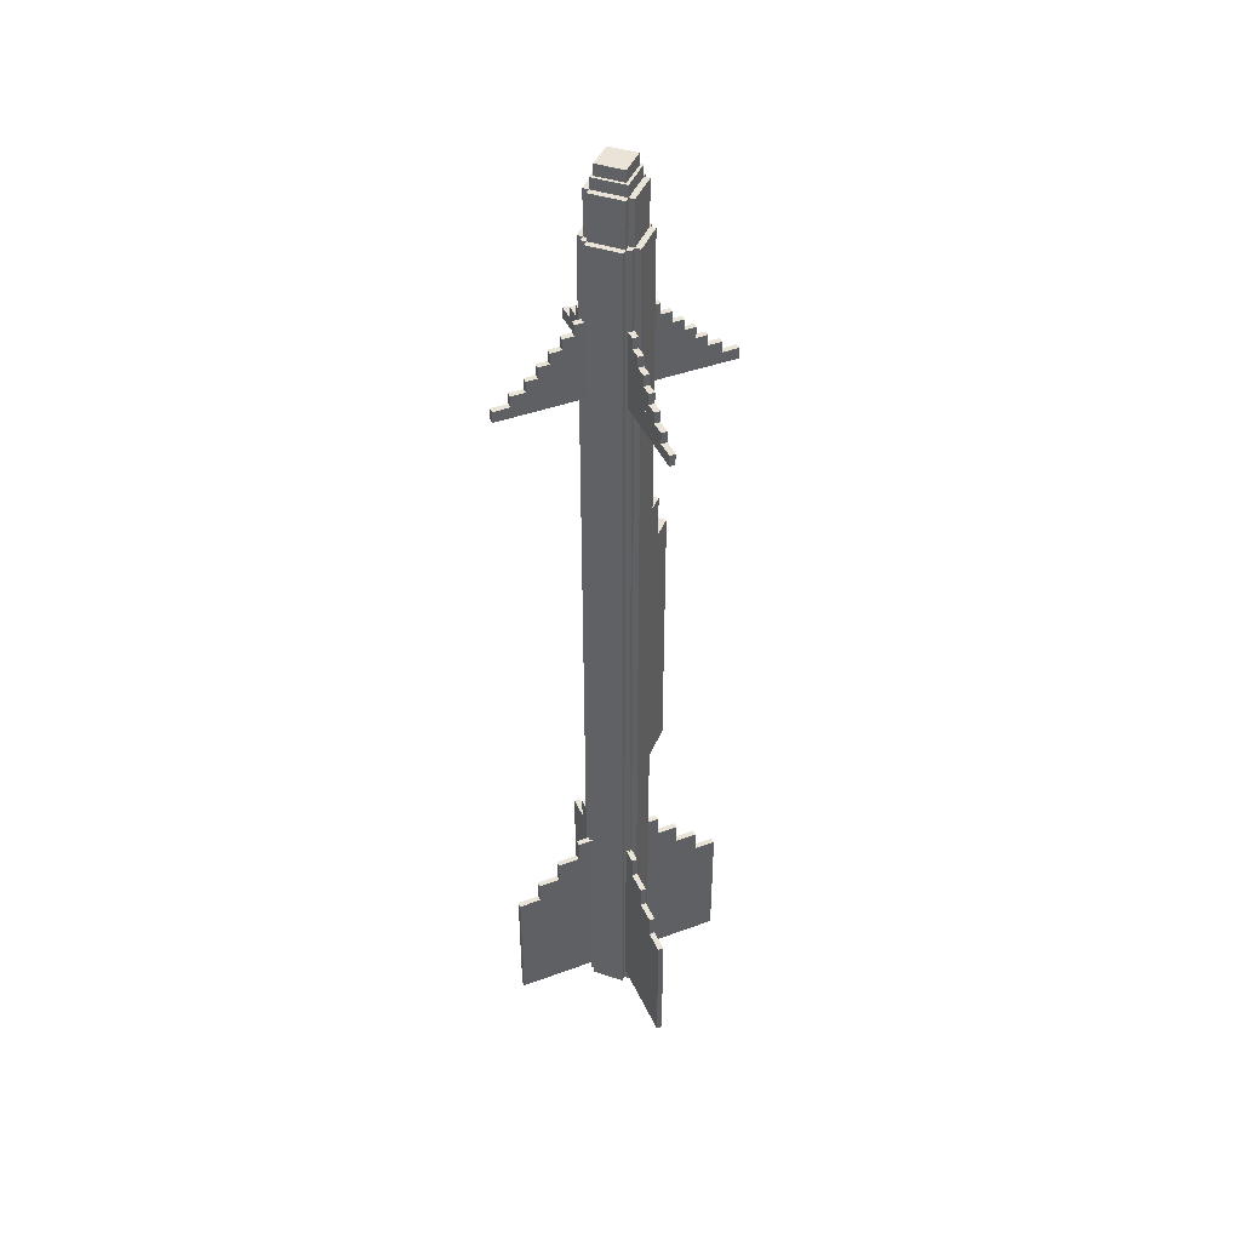
<metadata>
{"format":"obj","ext":"obj","renderer":"f3d","projection":"perspective","resolution":1024,"background":"white","views":[{"elev":43.1,"azim":21.5,"up":"+Z"}]}
</metadata>
<code>
o missile
v 0.08286 -0.3531 1.188
v -0.06077 -0.2315 -0.7812
v 0.09391 -0.1984 -0.5938
v 0.09391 -0.1984 -0.6562
v 0.06077 -0.2315 -0.5938
v 0.06077 -0.2315 -0.6562
v 0.08286 -0.1873 -0.5938
v 0.08286 -0.1873 -0.6562
v 0.04972 -0.2205 -0.5938
v 0.04972 -0.2205 -0.6562
v 0.0625 -0.2188 1.438
v 0.0625 -0.2188 -1
v 0.0625 -0.3438 1.438
v 0.0625 -0.3438 -1
v -0.0625 -0.2188 1.438
v -0.0625 -0.2188 -1
v -0.0625 -0.3438 1.438
v -0.0625 -0.3438 -1
v 0.04687 -0.3438 1.438
v 0.04687 -0.3438 -1.188
v 0.04688 -0.3594 1.438
v 0.04688 -0.3594 -1.188
v -0.04688 -0.3438 1.438
v -0.04688 -0.3438 -1.188
v -0.04687 -0.3594 1.438
v -0.04687 -0.3594 -1.188
v 0.04687 -0.2031 1.438
v 0.04687 -0.2031 -1.188
v 0.04688 -0.2187 1.438
v 0.04688 -0.2187 -1.188
v -0.04688 -0.2031 1.438
v -0.04688 -0.2031 -1.188
v -0.04688 -0.2188 1.438
v -0.04688 -0.2188 -1.188
v -0.0625 -0.2344 1.438
v -0.0625 -0.2344 -1.188
v -0.0625 -0.3281 1.438
v -0.0625 -0.3281 -1.188
v -0.07813 -0.2344 1.438
v -0.07813 -0.2344 -1.188
v -0.07812 -0.3281 1.438
v -0.07812 -0.3281 -1.188
v 0.07812 -0.2344 1.438
v 0.07812 -0.2344 -1.188
v 0.07813 -0.3281 1.438
v 0.07813 -0.3281 -1.188
v 0.0625 -0.2344 1.438
v 0.0625 -0.2344 -1.188
v 0.0625 -0.3281 1.438
v 0.0625 -0.3281 -1.188
v 0.0625 -0.2188 -1
v 0.0625 -0.2188 -1.188
v 0.0625 -0.2344 -1
v 0.0625 -0.2344 -1.188
v -0.0625 -0.2188 -1
v -0.0625 -0.2188 -1.188
v -0.0625 -0.2344 -1
v -0.0625 -0.2344 -1.188
v 0.0625 -0.3281 -1
v 0.0625 -0.3281 -1.188
v 0.0625 -0.3438 -1
v 0.0625 -0.3438 -1.188
v -0.0625 -0.3281 -1
v -0.0625 -0.3281 -1.188
v -0.0625 -0.3438 -1
v -0.0625 -0.3438 -1.188
v -0.04688 -0.2344 -1
v -0.04688 -0.2344 -1.188
v -0.04688 -0.3281 -1
v -0.04688 -0.3281 -1.188
v -0.0625 -0.2344 -1
v -0.0625 -0.2344 -1.188
v -0.0625 -0.3281 -1
v -0.0625 -0.3281 -1.188
v 0.0625 -0.2344 -1
v 0.0625 -0.2344 -1.188
v 0.0625 -0.3281 -1
v 0.0625 -0.3281 -1.188
v 0.04688 -0.2344 -1
v 0.04688 -0.2344 -1.188
v 0.04688 -0.3281 -1
v 0.04688 -0.3281 -1.188
v 0.04688 -0.2188 1.562
v 0.04688 -0.2188 1.438
v 0.04687 -0.3438 1.562
v 0.04687 -0.3438 1.438
v -0.04687 -0.2188 1.562
v -0.04687 -0.2188 1.438
v -0.04688 -0.3438 1.562
v -0.04688 -0.3438 1.438
v -0.04688 -0.2344 1.562
v -0.04688 -0.2344 1.438
v -0.04688 -0.3281 1.562
v -0.04688 -0.3281 1.438
v -0.0625 -0.2344 1.562
v -0.0625 -0.2344 1.438
v -0.0625 -0.3281 1.562
v -0.0625 -0.3281 1.438
v 0.0625 -0.2344 1.562
v 0.0625 -0.2344 1.438
v 0.0625 -0.3281 1.562
v 0.0625 -0.3281 1.438
v 0.04688 -0.2344 1.562
v 0.04688 -0.2344 1.438
v 0.04688 -0.3281 1.562
v 0.04688 -0.3281 1.438
v 0.04688 -0.2344 1.594
v 0.04688 -0.2344 1.562
v 0.04688 -0.3281 1.594
v 0.04688 -0.3281 1.562
v -0.04688 -0.2344 1.594
v -0.04688 -0.2344 1.562
v -0.04688 -0.3281 1.594
v -0.04688 -0.3281 1.562
v 0.03906 -0.2422 1.625
v 0.03906 -0.2422 1.594
v 0.03906 -0.3203 1.625
v 0.03906 -0.3203 1.594
v -0.03906 -0.2422 1.625
v -0.03906 -0.2422 1.594
v -0.03906 -0.3203 1.625
v -0.03906 -0.3203 1.594
v -0.2154 -0.05475 -0.7812
v -0.2154 -0.05475 -1.156
v -0.04972 -0.2205 -0.7812
v -0.04972 -0.2205 -1.156
v -0.2265 -0.0658 -0.7812
v -0.2265 -0.0658 -1.156
v -0.06077 -0.2315 -1.156
v -0.2265 -0.4967 -0.7812
v -0.2265 -0.4967 -1.156
v -0.06077 -0.331 -0.7812
v -0.06077 -0.331 -1.156
v -0.2154 -0.5077 -0.7812
v -0.2154 -0.5077 -1.156
v -0.04972 -0.342 -0.7812
v -0.04972 -0.342 -1.156
v 0.2265 -0.0658 -0.7812
v 0.2265 -0.0658 -1.156
v 0.06077 -0.2315 -0.7812
v 0.06077 -0.2315 -1.156
v 0.2154 -0.05475 -0.7812
v 0.2154 -0.05475 -1.156
v 0.04972 -0.2205 -0.7812
v 0.04972 -0.2205 -1.156
v 0.2154 -0.5077 -0.7812
v 0.2154 -0.5077 -1.156
v 0.04972 -0.342 -0.7812
v 0.04972 -0.342 -1.156
v 0.2265 -0.4967 -0.7812
v 0.2265 -0.4967 -1.156
v 0.06077 -0.331 -0.7812
v 0.06077 -0.331 -1.156
v 0.2265 -0.0658 -0.7812
v 0.2265 -0.0658 -1.156
v 0.06077 -0.2315 -0.7812
v 0.06077 -0.2315 -1.156
v 0.2154 -0.05475 -0.7812
v 0.2154 -0.05475 -1.156
v 0.04972 -0.2205 -0.7812
v 0.04972 -0.2205 -1.156
v 0.2154 -0.5077 -0.7812
v 0.2154 -0.5077 -1.156
v 0.04972 -0.342 -0.7812
v 0.04972 -0.342 -1.156
v 0.2265 -0.4967 -0.7812
v 0.2265 -0.4967 -1.156
v 0.06077 -0.331 -0.7812
v 0.06077 -0.331 -1.156
v -0.2154 -0.05475 -0.7812
v -0.2154 -0.05475 -1.156
v -0.04972 -0.2205 -0.7812
v -0.04972 -0.2205 -1.156
v -0.2265 -0.0658 -0.7812
v -0.2265 -0.0658 -1.156
v -0.06077 -0.2315 -0.7812
v -0.06077 -0.2315 -1.156
v -0.2265 -0.4967 -0.7812
v -0.2265 -0.4967 -1.156
v -0.06077 -0.331 -0.7812
v -0.06077 -0.331 -1.156
v -0.2154 -0.5077 -0.7812
v -0.2154 -0.5077 -1.156
v -0.04972 -0.342 -0.7812
v -0.04972 -0.342 -1.156
v 0.1823 -0.11 -0.7188
v 0.1823 -0.11 -0.7812
v 0.06077 -0.2315 -0.7188
v 0.06077 -0.2315 -0.7812
v 0.1713 -0.09895 -0.7188
v 0.1713 -0.09895 -0.7812
v 0.04972 -0.2205 -0.7188
v 0.04972 -0.2205 -0.7812
v 0.1713 -0.4636 -0.7188
v 0.1713 -0.4636 -0.7812
v 0.04972 -0.342 -0.7188
v 0.04972 -0.342 -0.7812
v 0.1823 -0.4525 -0.7188
v 0.1823 -0.4525 -0.7812
v 0.06077 -0.331 -0.7188
v 0.06077 -0.331 -0.7812
v -0.1713 -0.09895 -0.7188
v -0.1713 -0.09895 -0.7812
v -0.04972 -0.2205 -0.7188
v -0.04972 -0.2205 -0.7812
v -0.1823 -0.11 -0.7188
v -0.1823 -0.11 -0.7812
v -0.06077 -0.2315 -0.7188
v -0.06077 -0.2315 -0.7812
v -0.1823 -0.4525 -0.7188
v -0.1823 -0.4525 -0.7812
v -0.06077 -0.331 -0.7188
v -0.06077 -0.331 -0.7812
v -0.1713 -0.4636 -0.7188
v -0.1713 -0.4636 -0.7812
v -0.04972 -0.342 -0.7188
v -0.04972 -0.342 -0.7812
v 0.1381 -0.1542 -0.6562
v 0.1381 -0.1542 -0.7188
v 0.06077 -0.2315 -0.6562
v 0.06077 -0.2315 -0.7188
v 0.1271 -0.1431 -0.6562
v 0.1271 -0.1431 -0.7188
v 0.04972 -0.2205 -0.6562
v 0.04972 -0.2205 -0.7188
v 0.1271 -0.4194 -0.6562
v 0.1271 -0.4194 -0.7188
v 0.04972 -0.342 -0.6562
v 0.04972 -0.342 -0.7188
v 0.1381 -0.4083 -0.6562
v 0.1381 -0.4083 -0.7188
v 0.06077 -0.331 -0.6562
v 0.06077 -0.331 -0.7188
v -0.1271 -0.1431 -0.6562
v -0.1271 -0.1431 -0.7188
v -0.04972 -0.2205 -0.6562
v -0.04972 -0.2205 -0.7188
v -0.1381 -0.1542 -0.6562
v -0.1381 -0.1542 -0.7188
v -0.06077 -0.2315 -0.6562
v -0.06077 -0.2315 -0.7188
v -0.1381 -0.4083 -0.6562
v -0.1381 -0.4083 -0.7188
v -0.06077 -0.331 -0.6562
v -0.06077 -0.331 -0.7188
v -0.1271 -0.4194 -0.6562
v -0.1271 -0.4194 -0.7188
v -0.04972 -0.342 -0.6562
v -0.04972 -0.342 -0.7188
v 0.08286 -0.3752 -0.5938
v 0.08286 -0.3752 -0.6562
v 0.04972 -0.342 -0.5938
v 0.04972 -0.342 -0.6562
v 0.09391 -0.3641 -0.5938
v 0.09391 -0.3641 -0.6562
v 0.06077 -0.331 -0.5938
v 0.06077 -0.331 -0.6562
v -0.08286 -0.1873 -0.5938
v -0.08286 -0.1873 -0.6562
v -0.04972 -0.2205 -0.5938
v -0.04972 -0.2205 -0.6562
v -0.09391 -0.1984 -0.5938
v -0.09391 -0.1984 -0.6562
v -0.06077 -0.2315 -0.5938
v -0.06077 -0.2315 -0.6562
v -0.09391 -0.3641 -0.5938
v -0.09391 -0.3641 -0.6562
v -0.06077 -0.331 -0.5938
v -0.06077 -0.331 -0.6562
v -0.08286 -0.3752 -0.5938
v -0.08286 -0.3752 -0.6562
v -0.04972 -0.342 -0.5938
v -0.04972 -0.342 -0.6562
v 0.221 -0.5133 1.031
v 0.221 -0.5133 1
v 0.04972 -0.342 1.031
v 0.04972 -0.342 1
v 0.232 -0.5022 1.031
v 0.232 -0.5022 1
v 0.06077 -0.331 1.031
v 0.06077 -0.331 1
v 0.232 -0.06028 1.031
v 0.232 -0.06028 1
v 0.06077 -0.2315 1.031
v 0.06077 -0.2315 1
v 0.221 -0.04923 1.031
v 0.221 -0.04923 1
v 0.04972 -0.2205 1.031
v 0.04972 -0.2205 1
v -0.221 -0.04923 1.031
v -0.221 -0.04923 1
v -0.04972 -0.2205 1.031
v -0.04972 -0.2205 1
v -0.232 -0.06028 1.031
v -0.232 -0.06028 1
v -0.06077 -0.2315 1.031
v -0.06077 -0.2315 1
v -0.232 -0.5022 1.031
v -0.232 -0.5022 1
v -0.06077 -0.331 1.031
v -0.06077 -0.331 1
v -0.221 -0.5133 1.031
v -0.221 -0.5133 1
v -0.04972 -0.342 1.031
v -0.04972 -0.342 1
v 0.1989 -0.09342 1.062
v 0.1989 -0.09342 1.031
v 0.06077 -0.2315 1.062
v 0.06077 -0.2315 1.031
v 0.1878 -0.08238 1.062
v 0.1878 -0.08238 1.031
v 0.04972 -0.2205 1.062
v 0.04972 -0.2205 1.031
v -0.1878 -0.08238 1.062
v -0.1878 -0.08238 1.031
v -0.04972 -0.2205 1.062
v -0.04972 -0.2205 1.031
v -0.1989 -0.09342 1.062
v -0.1989 -0.09342 1.031
v -0.06077 -0.2315 1.062
v -0.06077 -0.2315 1.031
v 0.1878 -0.4801 1.062
v 0.1878 -0.4801 1.031
v 0.04972 -0.342 1.062
v 0.04972 -0.342 1.031
v 0.1989 -0.4691 1.062
v 0.1989 -0.4691 1.031
v 0.06077 -0.331 1.062
v 0.06077 -0.331 1.031
v -0.1989 -0.4691 1.062
v -0.1989 -0.4691 1.031
v -0.06077 -0.331 1.062
v -0.06077 -0.331 1.031
v -0.1878 -0.4801 1.062
v -0.1878 -0.4801 1.031
v -0.04972 -0.342 1.062
v -0.04972 -0.342 1.031
v 0.1713 -0.121 1.094
v 0.1713 -0.121 1.062
v 0.06077 -0.2315 1.094
v 0.06077 -0.2315 1.062
v 0.1602 -0.11 1.094
v 0.1602 -0.11 1.062
v 0.04972 -0.2205 1.094
v 0.04972 -0.2205 1.062
v -0.1602 -0.11 1.094
v -0.1602 -0.11 1.062
v -0.04972 -0.2205 1.094
v -0.04972 -0.2205 1.062
v -0.1713 -0.121 1.094
v -0.1713 -0.121 1.062
v -0.06077 -0.2315 1.094
v -0.06077 -0.2315 1.062
v 0.1602 -0.4525 1.094
v 0.1602 -0.4525 1.062
v 0.04972 -0.342 1.094
v 0.04972 -0.342 1.062
v 0.1713 -0.4415 1.094
v 0.1713 -0.4415 1.062
v 0.06077 -0.331 1.094
v 0.06077 -0.331 1.062
v -0.1713 -0.4415 1.094
v -0.1713 -0.4415 1.062
v -0.06077 -0.331 1.094
v -0.06077 -0.331 1.062
v -0.1602 -0.4525 1.094
v -0.1602 -0.4525 1.062
v -0.04972 -0.342 1.094
v -0.04972 -0.342 1.062
v 0.1492 -0.1431 1.125
v 0.1492 -0.1431 1.094
v 0.06077 -0.2315 1.125
v 0.06077 -0.2315 1.094
v 0.1381 -0.1321 1.125
v 0.1381 -0.1321 1.094
v 0.04972 -0.2205 1.125
v 0.04972 -0.2205 1.094
v -0.1381 -0.1321 1.125
v -0.1381 -0.1321 1.094
v -0.04972 -0.2205 1.125
v -0.04972 -0.2205 1.094
v -0.1492 -0.1431 1.125
v -0.1492 -0.1431 1.094
v -0.06077 -0.2315 1.125
v -0.06077 -0.2315 1.094
v 0.1381 -0.4304 1.125
v 0.1381 -0.4304 1.094
v 0.04972 -0.342 1.125
v 0.04972 -0.342 1.094
v 0.1492 -0.4194 1.125
v 0.1492 -0.4194 1.094
v 0.06077 -0.331 1.125
v 0.06077 -0.331 1.094
v -0.1492 -0.4194 1.125
v -0.1492 -0.4194 1.094
v -0.06077 -0.331 1.125
v -0.06077 -0.331 1.094
v -0.1381 -0.4304 1.125
v -0.1381 -0.4304 1.094
v -0.04972 -0.342 1.125
v -0.04972 -0.342 1.094
v 0.1271 -0.1652 1.156
v 0.1271 -0.1652 1.125
v 0.06077 -0.2315 1.156
v 0.06077 -0.2315 1.125
v 0.116 -0.1542 1.156
v 0.116 -0.1542 1.125
v 0.04972 -0.2205 1.156
v 0.04972 -0.2205 1.125
v -0.116 -0.1542 1.156
v -0.116 -0.1542 1.125
v -0.04972 -0.2205 1.156
v -0.04972 -0.2205 1.125
v -0.1271 -0.1652 1.156
v -0.1271 -0.1652 1.125
v -0.06077 -0.2315 1.156
v -0.06077 -0.2315 1.125
v 0.116 -0.4083 1.156
v 0.116 -0.4083 1.125
v 0.04972 -0.342 1.156
v 0.04972 -0.342 1.125
v 0.1271 -0.3973 1.156
v 0.1271 -0.3973 1.125
v 0.06077 -0.331 1.156
v 0.06077 -0.331 1.125
v -0.1271 -0.3973 1.156
v -0.1271 -0.3973 1.125
v -0.06077 -0.331 1.156
v -0.06077 -0.331 1.125
v -0.116 -0.4083 1.156
v -0.116 -0.4083 1.125
v -0.04972 -0.342 1.156
v -0.04972 -0.342 1.125
v 0.105 -0.1873 1.188
v 0.105 -0.1873 1.156
v 0.06077 -0.2315 1.188
v 0.06077 -0.2315 1.156
v 0.09391 -0.1763 1.188
v 0.09391 -0.1763 1.156
v 0.04972 -0.2205 1.188
v 0.04972 -0.2205 1.156
v -0.09391 -0.1763 1.188
v -0.09391 -0.1763 1.156
v -0.04972 -0.2205 1.188
v -0.04972 -0.2205 1.156
v -0.105 -0.1873 1.188
v -0.105 -0.1873 1.156
v -0.06077 -0.2315 1.188
v -0.06077 -0.2315 1.156
v 0.09391 -0.3862 1.188
v 0.09391 -0.3862 1.156
v 0.04972 -0.342 1.188
v 0.04972 -0.342 1.156
v 0.105 -0.3752 1.188
v 0.105 -0.3752 1.156
v 0.06077 -0.331 1.188
v 0.06077 -0.331 1.156
v -0.105 -0.3752 1.188
v -0.105 -0.3752 1.156
v -0.06077 -0.331 1.188
v -0.06077 -0.331 1.156
v -0.09391 -0.3862 1.188
v -0.09391 -0.3862 1.156
v -0.04972 -0.342 1.188
v -0.04972 -0.342 1.156
v 0.08286 -0.2094 1.219
v 0.08286 -0.2094 1.188
v 0.06077 -0.2315 1.219
v 0.06077 -0.2315 1.188
v 0.07182 -0.1984 1.219
v 0.07182 -0.1984 1.188
v 0.04972 -0.2205 1.219
v 0.04972 -0.2205 1.188
v -0.07182 -0.1984 1.219
v -0.07182 -0.1984 1.188
v -0.04972 -0.2205 1.219
v -0.04972 -0.2205 1.188
v -0.08286 -0.2094 1.219
v -0.08286 -0.2094 1.188
v -0.06077 -0.2315 1.219
v -0.06077 -0.2315 1.188
v 0.07182 -0.3641 1.219
v 0.07182 -0.3641 1.188
v 0.04972 -0.342 1.219
v 0.04972 -0.342 1.188
v 0.08286 -0.3531 1.219
v 0.06077 -0.331 1.219
v 0.06077 -0.331 1.188
v -0.08286 -0.3531 1.219
v -0.08286 -0.3531 1.188
v -0.06077 -0.331 1.219
v -0.06077 -0.331 1.188
v -0.07182 -0.3641 1.219
v -0.07182 -0.3641 1.188
v -0.04972 -0.342 1.219
v -0.04972 -0.342 1.188
f 6 4 3 5
f 9 7 8 10
f 3 4 8 7
f 6 5 9 10
f 5 3 7 9
f 14 12 11 13
f 17 15 16 18
f 11 12 16 15
f 14 13 17 18
f 13 11 15 17
f 18 16 12 14
f 22 20 19 21
f 25 23 24 26
f 22 21 25 26
f 21 19 23 25
f 26 24 20 22
f 30 28 27 29
f 33 31 32 34
f 27 28 32 31
f 29 27 31 33
f 34 32 28 30
f 41 39 40 42
f 35 36 40 39
f 38 37 41 42
f 37 35 39 41
f 42 40 36 38
f 46 44 43 45
f 43 44 48 47
f 46 45 49 50
f 45 43 47 49
f 50 48 44 46
f 54 52 51 53
f 57 55 56 58
f 51 52 56 55
f 54 53 57 58
f 53 51 55 57
f 58 56 52 54
f 62 60 59 61
f 65 63 64 66
f 59 60 64 63
f 62 61 65 66
f 61 59 63 65
f 66 64 60 62
f 70 68 67 69
f 73 71 72 74
f 67 68 72 71
f 70 69 73 74
f 69 67 71 73
f 74 72 68 70
f 78 76 75 77
f 81 79 80 82
f 75 76 80 79
f 78 77 81 82
f 77 75 79 81
f 82 80 76 78
f 86 84 83 85
f 89 87 88 90
f 83 84 88 87
f 86 85 89 90
f 85 83 87 89
f 97 95 96 98
f 91 92 96 95
f 94 93 97 98
f 93 91 95 97
f 102 100 99 101
f 99 100 104 103
f 102 101 105 106
f 101 99 103 105
f 110 108 107 109
f 113 111 112 114
f 107 108 112 111
f 110 109 113 114
f 109 107 111 113
f 118 116 115 117
f 121 119 120 122
f 115 116 120 119
f 118 117 121 122
f 117 115 119 121
f 126 124 123 125
f 2 127 128 129
f 123 124 128 127
f 126 125 2 129
f 125 123 127 2
f 129 128 124 126
f 133 131 130 132
f 136 134 135 137
f 130 131 135 134
f 133 132 136 137
f 132 130 134 136
f 137 135 131 133
f 141 139 138 140
f 144 142 143 145
f 138 139 143 142
f 141 140 144 145
f 140 138 142 144
f 145 143 139 141
f 149 147 146 148
f 152 150 151 153
f 146 147 151 150
f 149 148 152 153
f 148 146 150 152
f 153 151 147 149
f 157 155 154 156
f 160 158 159 161
f 154 155 159 158
f 157 156 160 161
f 156 154 158 160
f 161 159 155 157
f 165 163 162 164
f 168 166 167 169
f 162 163 167 166
f 165 164 168 169
f 164 162 166 168
f 169 167 163 165
f 173 171 170 172
f 176 174 175 177
f 170 171 175 174
f 173 172 176 177
f 172 170 174 176
f 177 175 171 173
f 181 179 178 180
f 184 182 183 185
f 178 179 183 182
f 181 180 184 185
f 180 178 182 184
f 185 183 179 181
f 189 187 186 188
f 192 190 191 193
f 186 187 191 190
f 189 188 192 193
f 188 186 190 192
f 197 195 194 196
f 200 198 199 201
f 194 195 199 198
f 197 196 200 201
f 196 194 198 200
f 205 203 202 204
f 208 206 207 209
f 202 203 207 206
f 205 204 208 209
f 204 202 206 208
f 213 211 210 212
f 216 214 215 217
f 210 211 215 214
f 213 212 216 217
f 212 210 214 216
f 221 219 218 220
f 224 222 223 225
f 218 219 223 222
f 221 220 224 225
f 220 218 222 224
f 229 227 226 228
f 232 230 231 233
f 226 227 231 230
f 229 228 232 233
f 228 226 230 232
f 237 235 234 236
f 240 238 239 241
f 234 235 239 238
f 237 236 240 241
f 236 234 238 240
f 245 243 242 244
f 248 246 247 249
f 242 243 247 246
f 245 244 248 249
f 244 242 246 248
f 253 251 250 252
f 256 254 255 257
f 250 251 255 254
f 253 252 256 257
f 252 250 254 256
f 261 259 258 260
f 264 262 263 265
f 258 259 263 262
f 261 260 264 265
f 260 258 262 264
f 269 267 266 268
f 272 270 271 273
f 266 267 271 270
f 269 268 272 273
f 268 266 270 272
f 277 275 274 276
f 280 278 279 281
f 274 275 279 278
f 277 276 280 281
f 276 274 278 280
f 281 279 275 277
f 285 283 282 284
f 288 286 287 289
f 282 283 287 286
f 285 284 288 289
f 284 282 286 288
f 289 287 283 285
f 293 291 290 292
f 296 294 295 297
f 290 291 295 294
f 293 292 296 297
f 292 290 294 296
f 297 295 291 293
f 301 299 298 300
f 304 302 303 305
f 298 299 303 302
f 301 300 304 305
f 300 298 302 304
f 305 303 299 301
f 309 307 306 308
f 312 310 311 313
f 306 307 311 310
f 309 308 312 313
f 308 306 310 312
f 313 311 307 309
f 317 315 314 316
f 320 318 319 321
f 314 315 319 318
f 317 316 320 321
f 316 314 318 320
f 321 319 315 317
f 325 323 322 324
f 328 326 327 329
f 322 323 327 326
f 325 324 328 329
f 324 322 326 328
f 329 327 323 325
f 333 331 330 332
f 336 334 335 337
f 330 331 335 334
f 333 332 336 337
f 332 330 334 336
f 337 335 331 333
f 341 339 338 340
f 344 342 343 345
f 338 339 343 342
f 341 340 344 345
f 340 338 342 344
f 345 343 339 341
f 349 347 346 348
f 352 350 351 353
f 346 347 351 350
f 349 348 352 353
f 348 346 350 352
f 353 351 347 349
f 357 355 354 356
f 360 358 359 361
f 354 355 359 358
f 357 356 360 361
f 356 354 358 360
f 361 359 355 357
f 365 363 362 364
f 368 366 367 369
f 362 363 367 366
f 365 364 368 369
f 364 362 366 368
f 369 367 363 365
f 373 371 370 372
f 376 374 375 377
f 370 371 375 374
f 373 372 376 377
f 372 370 374 376
f 377 375 371 373
f 381 379 378 380
f 384 382 383 385
f 378 379 383 382
f 381 380 384 385
f 380 378 382 384
f 385 383 379 381
f 389 387 386 388
f 392 390 391 393
f 386 387 391 390
f 389 388 392 393
f 388 386 390 392
f 393 391 387 389
f 397 395 394 396
f 400 398 399 401
f 394 395 399 398
f 397 396 400 401
f 396 394 398 400
f 401 399 395 397
f 405 403 402 404
f 408 406 407 409
f 402 403 407 406
f 405 404 408 409
f 404 402 406 408
f 409 407 403 405
f 413 411 410 412
f 416 414 415 417
f 410 411 415 414
f 413 412 416 417
f 412 410 414 416
f 417 415 411 413
f 421 419 418 420
f 424 422 423 425
f 418 419 423 422
f 421 420 424 425
f 420 418 422 424
f 425 423 419 421
f 429 427 426 428
f 432 430 431 433
f 426 427 431 430
f 429 428 432 433
f 428 426 430 432
f 433 431 427 429
f 437 435 434 436
f 440 438 439 441
f 434 435 439 438
f 437 436 440 441
f 436 434 438 440
f 441 439 435 437
f 445 443 442 444
f 448 446 447 449
f 442 443 447 446
f 445 444 448 449
f 444 442 446 448
f 449 447 443 445
f 453 451 450 452
f 456 454 455 457
f 450 451 455 454
f 453 452 456 457
f 452 450 454 456
f 457 455 451 453
f 461 459 458 460
f 464 462 463 465
f 458 459 463 462
f 461 460 464 465
f 460 458 462 464
f 465 463 459 461
f 469 467 466 468
f 472 470 471 473
f 466 467 471 470
f 469 468 472 473
f 468 466 470 472
f 473 471 467 469
f 477 475 474 476
f 480 478 479 481
f 474 475 479 478
f 477 476 480 481
f 476 474 478 480
f 481 479 475 477
f 485 483 482 484
f 487 486 1 488
f 482 483 1 486
f 485 484 487 488
f 484 482 486 487
f 488 1 483 485
f 492 490 489 491
f 495 493 494 496
f 489 490 494 493
f 492 491 495 496
f 491 489 493 495
f 496 494 490 492
o hardpoint
v 0.03125 -0.0625 0.5
v 0.03125 -0.0625 -0.4375
v 0.03125 -0.1875 0.5
v 0.03125 -0.1875 -0.4375
v -0.03125 -0.0625 0.5
v -0.03125 -0.0625 -0.4375
v -0.03125 -0.1875 0.5
v -0.03125 -0.1875 -0.4375
v 0.01562 -0.1875 0.4375
v 0.01562 -0.1875 -0.375
v 0.01562 -0.2031 0.4375
v 0.01562 -0.2031 -0.375
v -0.01562 -0.1875 0.4375
v -0.01562 -0.1875 -0.375
v -0.01562 -0.2031 0.4375
v -0.01562 -0.2031 -0.375
v 0.03125 0 0.375
v 0.03125 0 -0.4375
v 0.03125 -0.0625 0.375
v 0.03125 -0.0625 -0.4375
v -0.03125 0 0.375
v -0.03125 0 -0.4375
v -0.03125 -0.0625 0.375
v -0.03125 -0.0625 -0.4375
f 500 498 497 499
f 503 501 502 504
f 497 498 502 501
f 500 499 503 504
f 499 497 501 503
f 504 502 498 500
f 508 506 505 507
f 511 509 510 512
f 505 506 510 509
f 508 507 511 512
f 507 505 509 511
f 512 510 506 508
f 516 514 513 515
f 519 517 518 520
f 513 514 518 517
f 516 515 519 520
f 515 513 517 519
f 520 518 514 516

</code>
